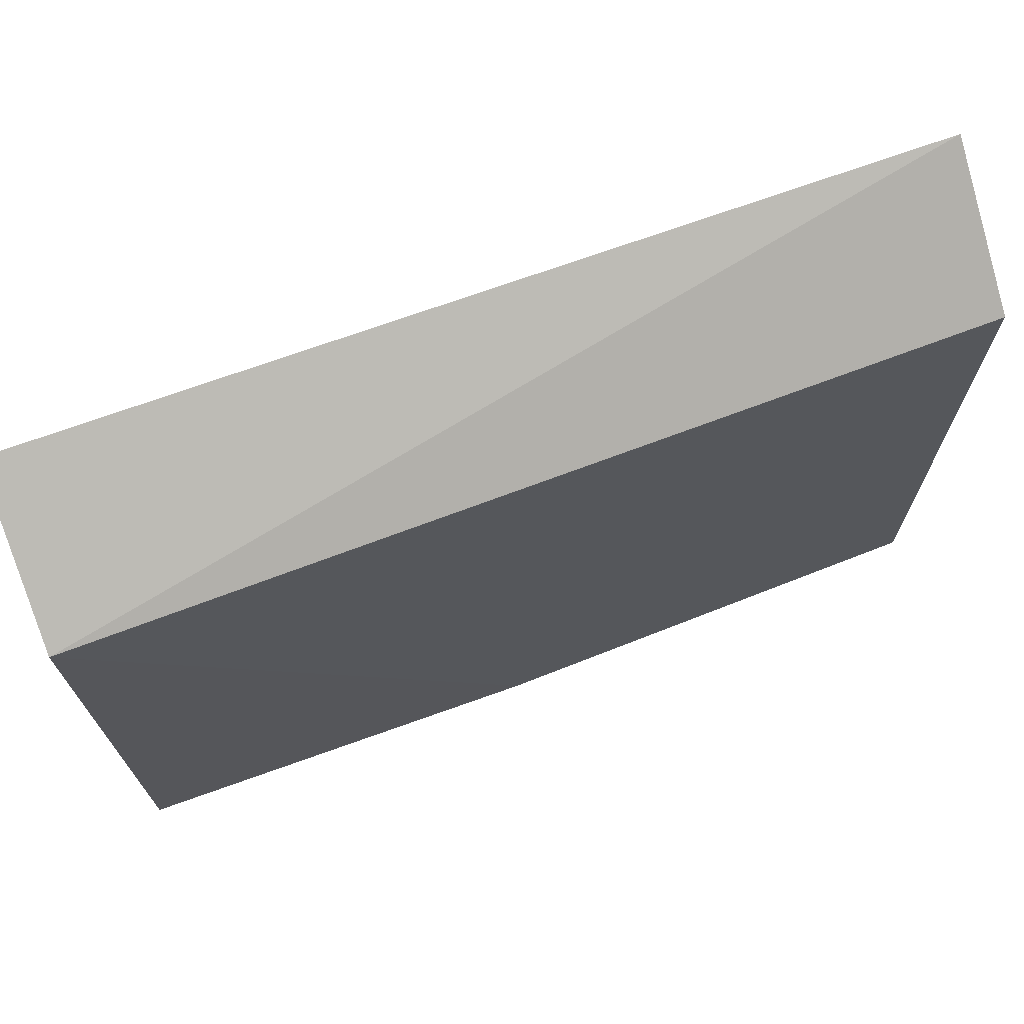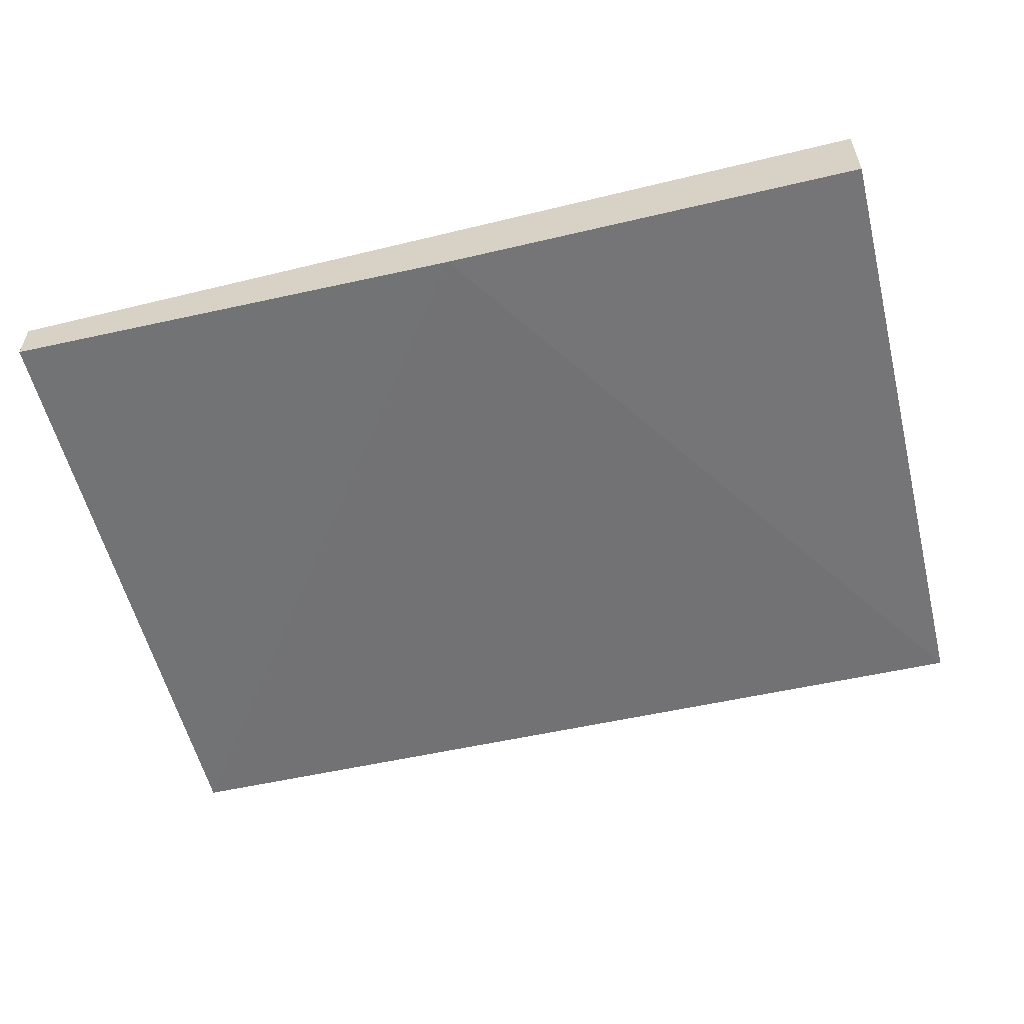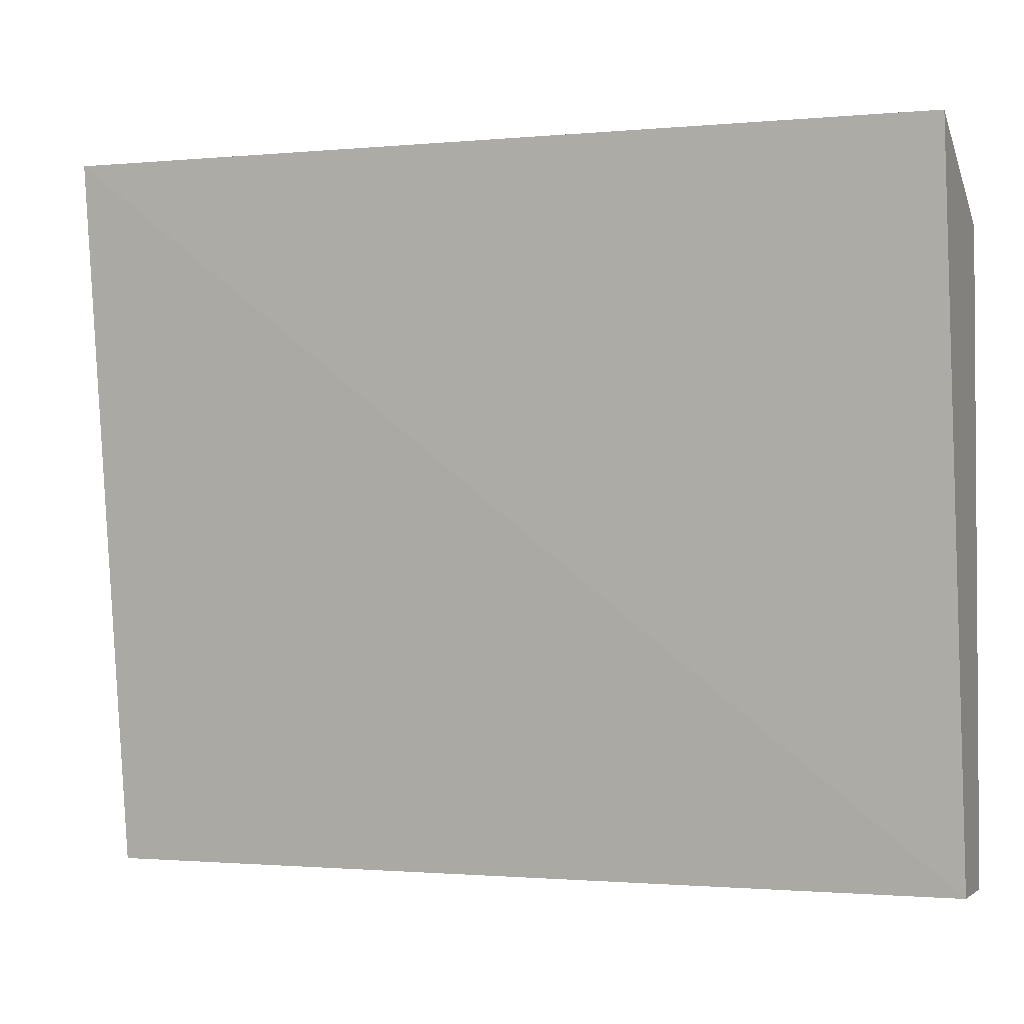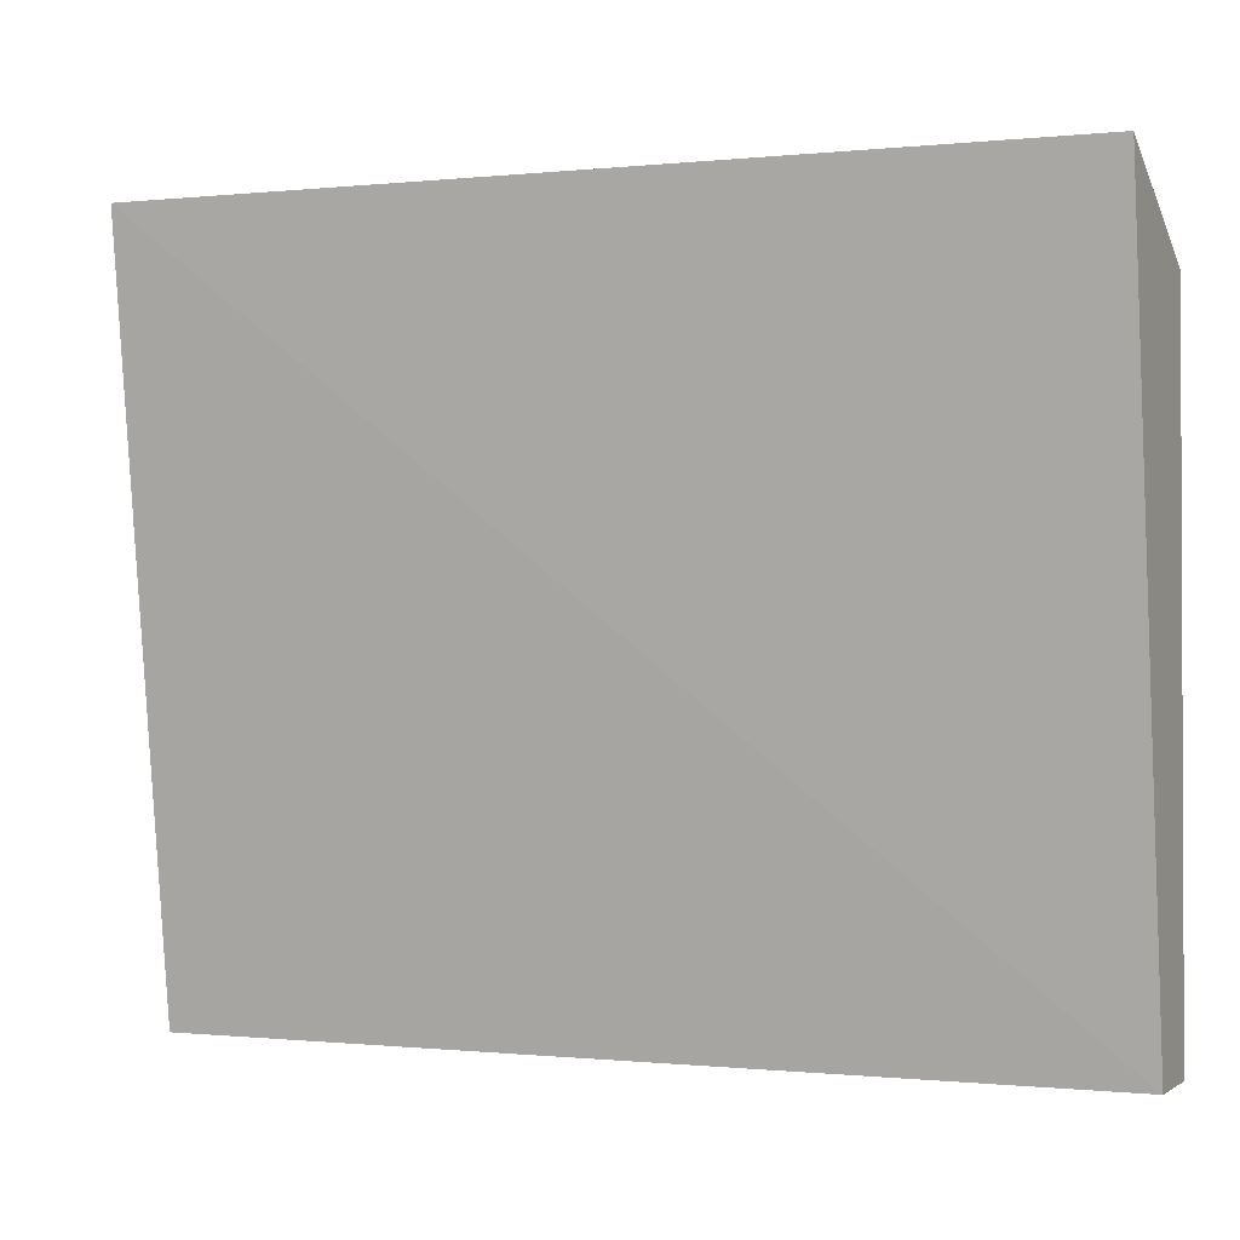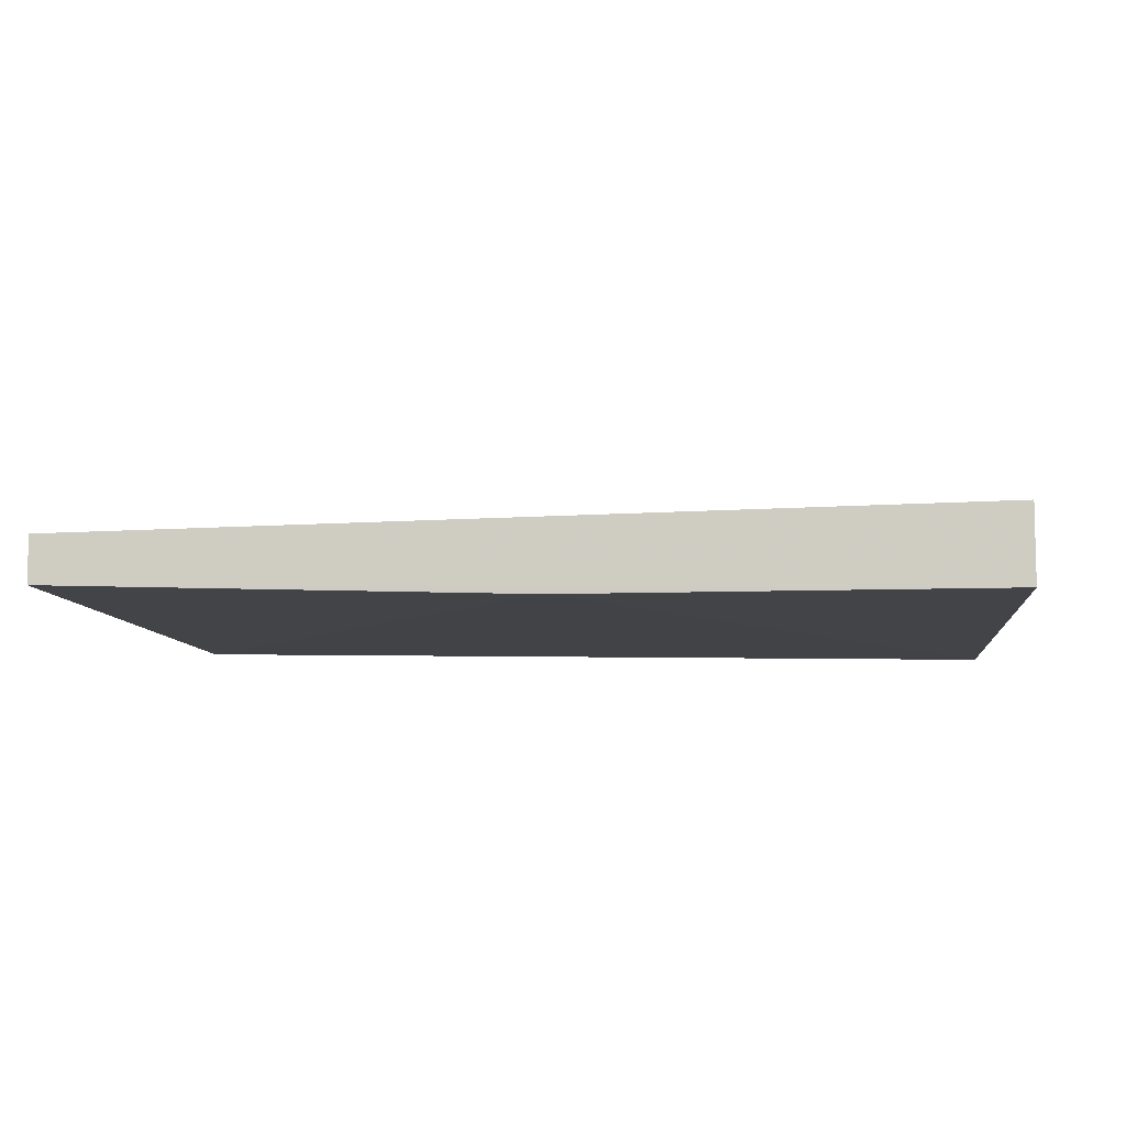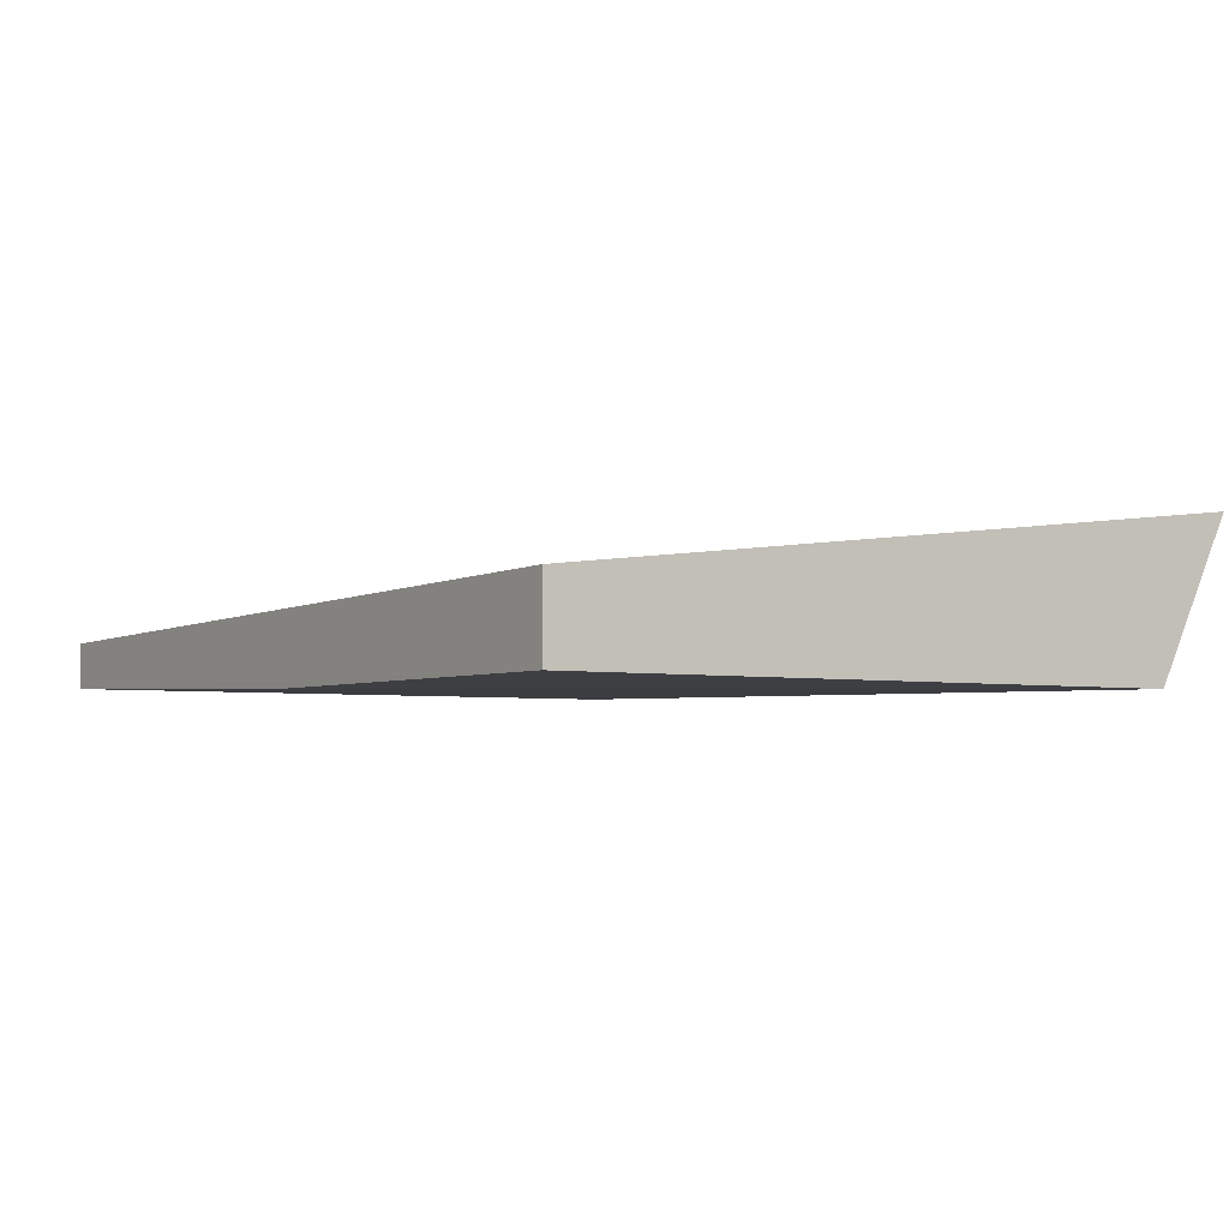
<metadata>
{"format":"obj","ext":"obj","renderer":"f3d","projection":"perspective","resolution":1024,"background":"white","views":[{"elev":70.8,"azim":160.3,"up":"+Y"},{"elev":-56.6,"azim":13.9,"up":"+Z"},{"elev":-2.2,"azim":20.8,"up":"+Y"},{"elev":-1.3,"azim":23.6,"up":"+Y"},{"elev":-8.2,"azim":6.1,"up":"+Z"},{"elev":-4.0,"azim":56.0,"up":"+Z"}]}
</metadata>
<code>
v 0.08511 -1.227 0.5813
v 0.08511 -1.529 0.546
v 0.08511 -1.261 0.5139
v -0.2916 -1.261 0.5205
v -0.2915 -1.223 0.5809
v -0.09375 -1.529 0.5139
v 0.08511 -1.529 0.5139
v -0.2916 -1.529 0.5398
v -0.2916 -1.529 0.5201
f 1 2 3
f 5 2 1
f 5 1 3
f 5 3 4
f 6 4 3
f 7 6 3
f 7 3 2
f 8 5 4
f 8 2 5
f 8 7 2
f 9 8 4
f 9 4 6
f 9 6 7
f 9 7 8

</code>
